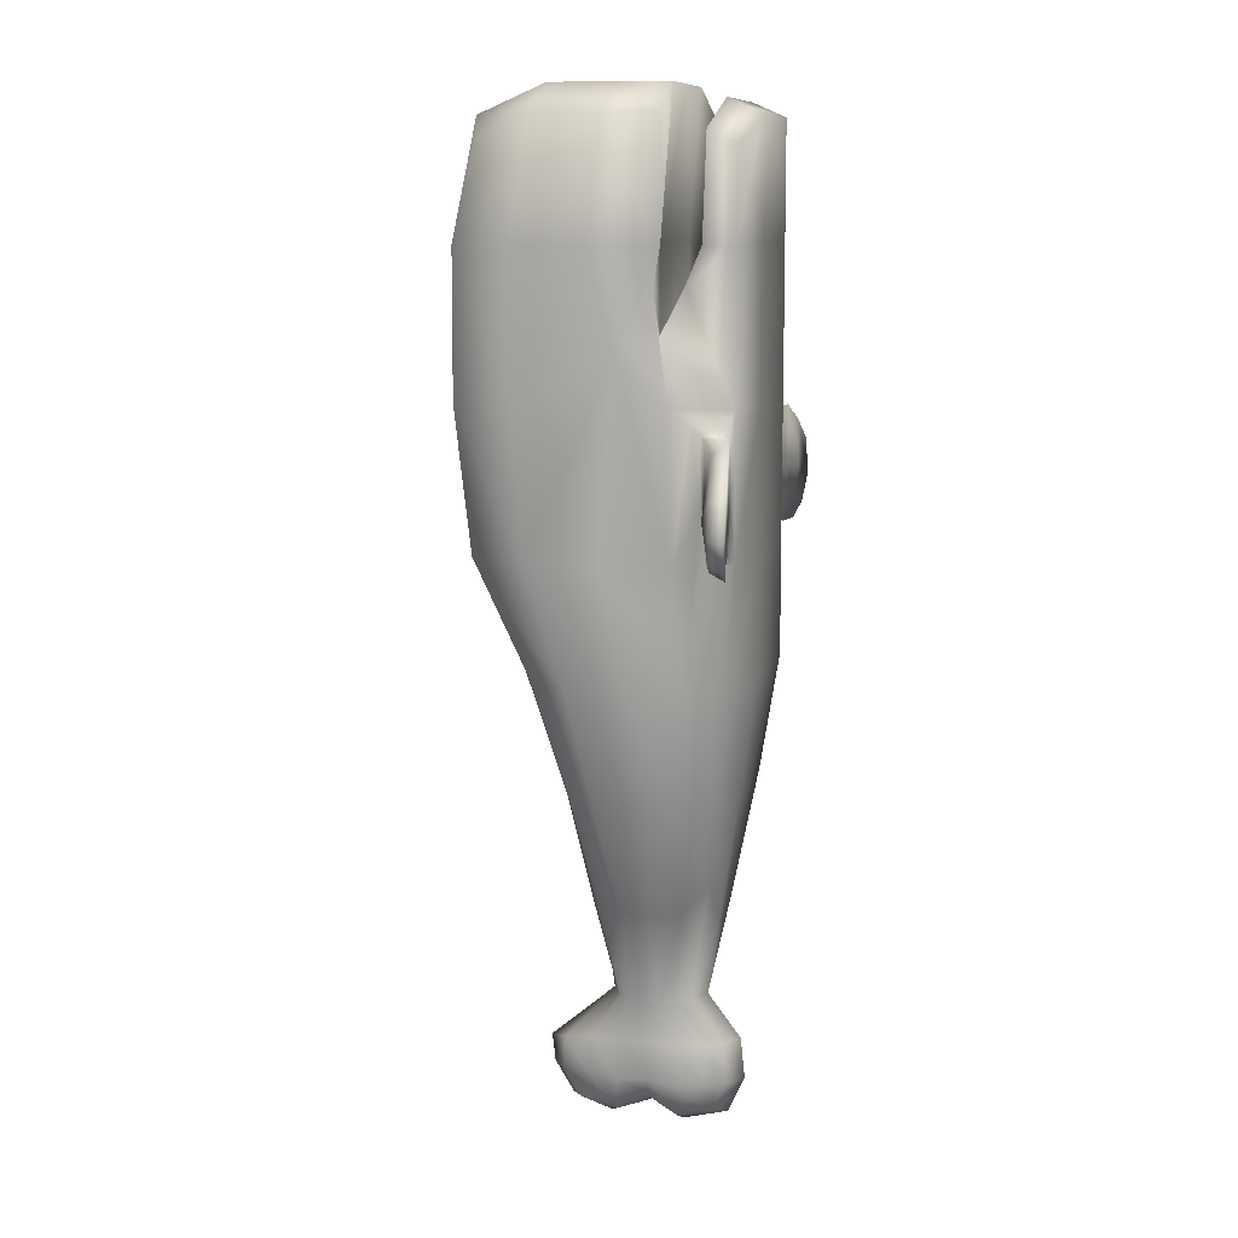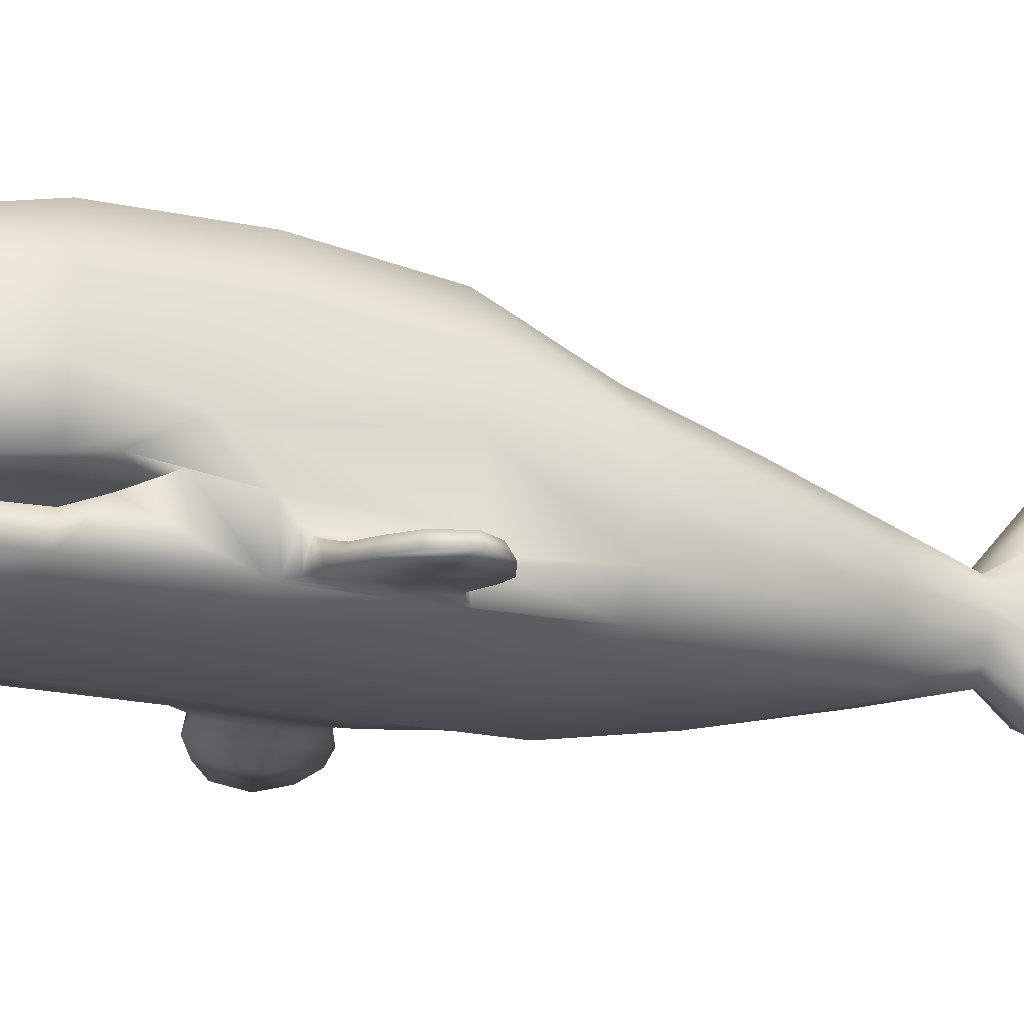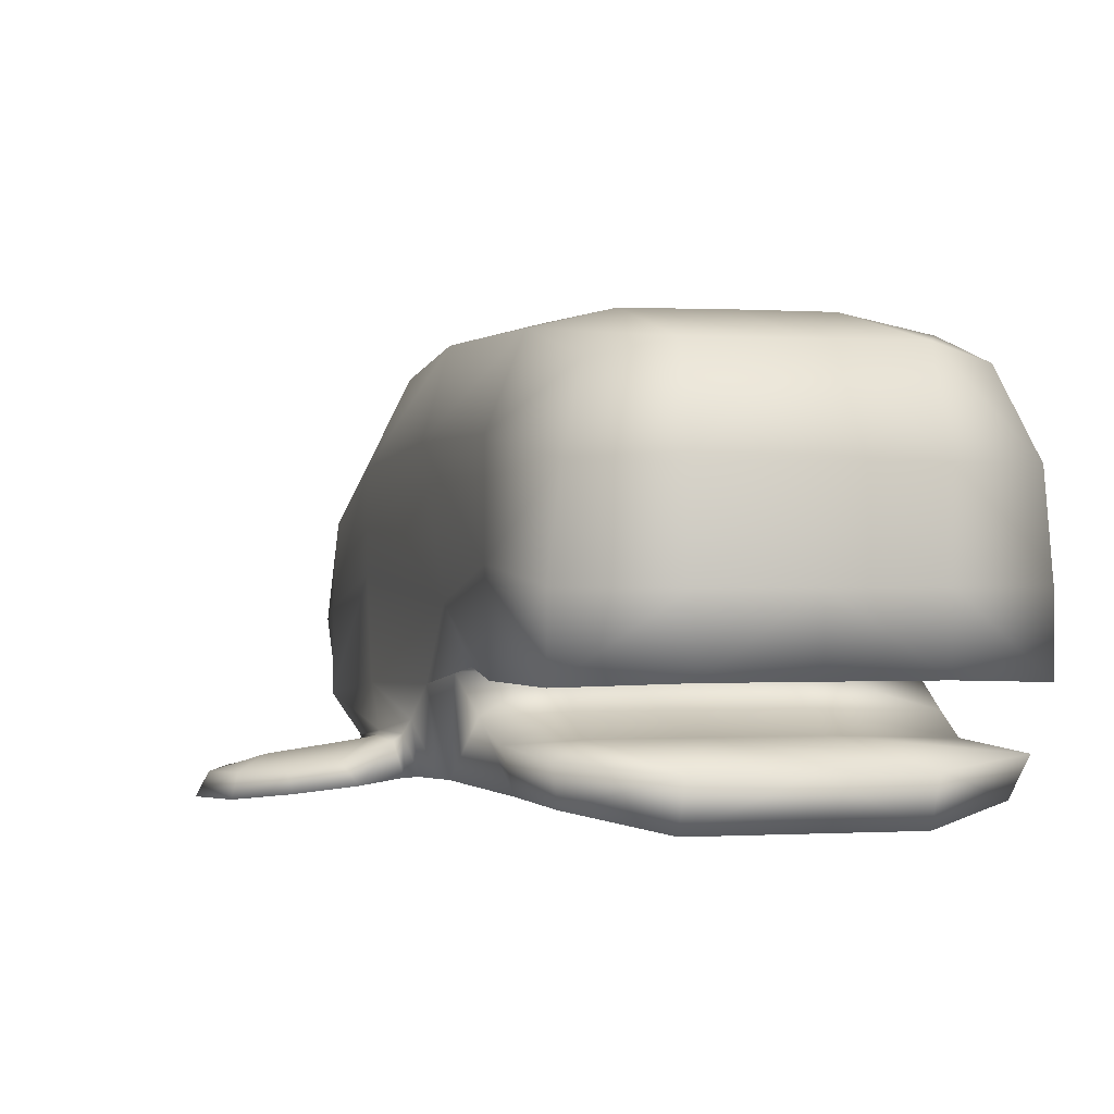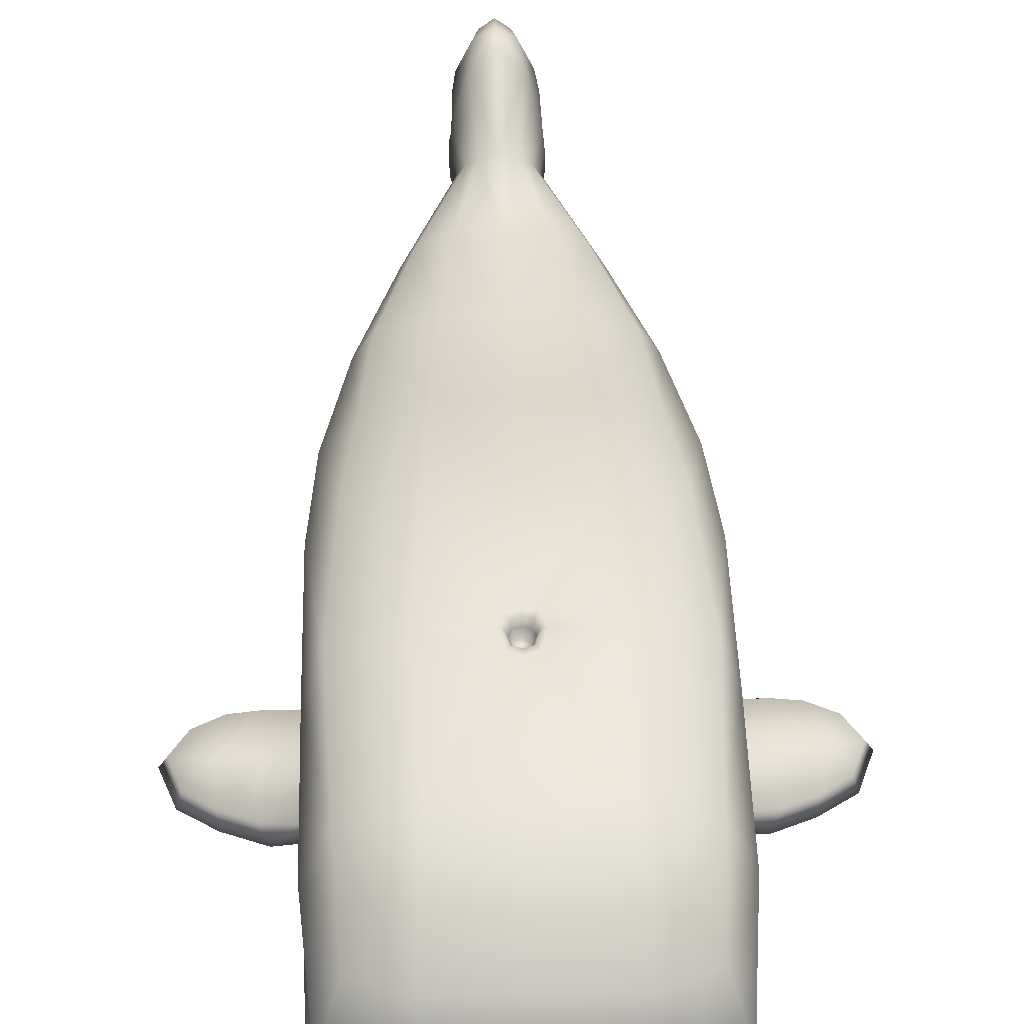
<metadata>
{"format":"obj","ext":"obj","renderer":"f3d","projection":"perspective","resolution":1024,"background":"white","views":[{"elev":10.4,"azim":-77.8,"up":"+Z"},{"elev":-22.9,"azim":69.6,"up":"+Y"},{"elev":0.1,"azim":-16.2,"up":"+Y"},{"elev":50.1,"azim":-1.7,"up":"+Y"}]}
</metadata>
<code>
o Steve_Cube
v 0.8223 0.1513 -1.802
v 0.9 0.09191 1.6
v 0.5 1.838 1.8
v 0.4026 1.569 -1.8
v 0.7689 1.438 -1.8
v 0.8148 1.766 1.643
v 0.5 0 1.8
v 0.5 0 -1.8
v 1 0.3923 -1.8
v 1 0.7846 -1.8
v 0.9714 1.177 -1.8
v 0.6912 1.205 -2.593
v 0.4584 1.056 -3.386
v 0.5874 0.7179 -3.383
v 0.5 0.6491 1
v 1 0.9191 1.8
v 0.9476 1.379 1.821
v 0.5 1.379 2
v 0.5 0.9191 2
v 0.5 0.5618 0.2116
v 0.8494 0.7176 -2.591
v 0.8104 0.419 -2.591
v 0.5485 0.4825 -3.383
v 0.5 0.5718 2
v 0.9 0.09421 -1
v 0.9 0.1 -0
v 0.9 0.1 1
v 0.5 0 1
v 0.5 0 -0
v 0.5 0 -1
v 0.4467 1.9 -0.8869
v 0.5 2 1e-06
v 0.4592 2.004 0.9173
v 0.8288 1.807 -0.9822
v 0.9 1.9 1e-06
v 0.8512 1.912 0.9908
v 1 0.4711 -1
v 1 0.5 0
v 0.5 0.2298 1.9
v 1.02 0.9421 -1
v 1.011 0.8431 0.3285
v 1.02 1 1
v 1.02 1.413 -1
v 1.02 1.5 1e-06
v 1.02 1.5 1
v 0.95 0.2757 1.7
v 1 0.5522 1.8
v 0.9912 0.5641 0.4286
v 1 0.5491 1
v 0.95 0.3 1
v 0.975 0.4 0.75
v 1 0.5947 0.7365
v 0.5 0.3 0.7
v 0.5 0.4 0.45
v 0.5 0.6482 0.4365
v 0.2308 0.892 -4.094
v 0.1846 0.9695 -4.085
v 0.1115 0.999 -4.094
v 0.1779 0.5912 -4.093
v 0.1156 0.4917 -4.094
v 0.2308 0.678 -4.094
v 0.2308 0.785 -4.094
v 0.2569 1.147 -3.383
v 0.3511 1.315 -2.591
v 0.4374 0.3221 -3.209
v 0.6486 0.2283 -2.596
v 0.2058 0.282 -3.484
v 0.416 0.1204 -2.591
v 0.5485 0.8973 -3.383
v 0.8104 1.016 -2.591
v 0.2272 0.9941 -4.83
v 0.2084 1.073 -4.799
v 0.1472 0.9941 -4.922
v 0.09147 1.268 -4.881
v 0.2105 0.4717 -4.793
v 0.1325 0.3353 -4.88
v 0.236 0.5955 -4.85
v 0.1784 0.7805 -4.778
v 0.1209 0.5849 -4.952
v 0.1041 0.7734 -4.844
v 0.2716 0.5909 -4.683
v 0.2727 0.5927 -4.397
v 0.2121 1.164 -4.398
v 0.1904 1.193 -4.664
v 0.1543 1.366 -4.43
v 0.1229 1.383 -4.666
v 0.2488 0.9875 -4.665
v 0.2578 0.9576 -4.38
v 0.2727 0.7832 -4.38
v 0.2379 0.7814 -4.666
v 0.2057 0.3853 -4.682
v 0.2316 0.412 -4.395
v 0.185 0.2738 -4.398
v 0.1558 0.2465 -4.684
v 1.698 0.02632 -0.9002
v 1.67 0.128 -0.8525
v 1.837 0.003008 -0.7063
v 1.734 0.005369 -0.44
v 1.784 0.1099 -0.6938
v 1.699 0.1169 -0.4749
v 1.302 0.2242 -0.5787
v 1.553 0.1857 -0.6161
v 1.487 0.1517 -0.9246
v 1.313 0.1834 -0.9213
v 1.238 0.0993 -0.9835
v 1.451 0.0552 -0.9879
v 1.539 0.03188 -0.6161
v 1.275 0.07041 -0.5787
v 1.247 0.07278 -0.1566
v 1.506 0.03424 -0.2802
v 1.519 0.1406 -0.3436
v 1.314 0.1723 -0.242
v 1.029 0.1255 -0.903
v 0.9171 0.09941 -0.9654
v 0.9698 0.1212 -0.9111
v 1.057 0.244 -0.973
v 1.102 0.2216 -0.8926
v 1.07 0.2307 -0.9084
v 1.062 0.1013 -0.5635
v 0.9364 0.09839 -0.8065
v 0.9979 0.1043 -0.6328
v 1.057 0.1036 -0.1532
v 0.9364 0.1028 -0.04551
v 0.9979 0.1073 -0.1212
v 1.057 0.2806 -0.602
v 1.1 0.2551 -0.5636
v 1.07 0.2641 -0.571
v 1.041 0.3502 -0.1005
v 1.102 0.257 -0.1665
v 1.067 0.2872 -0.1436
v 0.04425 1.917 0.02164
v 0.03034 1.919 0.05584
v 0.03034 1.905 -0.009165
v 0.1125 2.043 0.01775
v 0.06505 1.973 0.02032
v 0.08263 2.024 0.0185
v 0.07855 2.041 0.145
v 0.04462 1.973 0.07773
v 0.05804 2.022 0.1049
v 0.07791 2.012 -0.1039
v 0.04505 1.959 -0.03481
v 0.05798 2.003 -0.06352
v -0.8223 0.1513 -1.802
v -0.9 0.09191 1.6
v -0.5 1.838 1.8
v -0.4026 1.569 -1.8
v -0.7689 1.438 -1.8
v -0.8148 1.766 1.643
v -0.5 0 1.8
v -0.5 0 -1.8
v 0 0 -1.8
v 0 0 1.8
v 0 1.569 -1.8
v 0 1.838 1.8
v -1 0.3923 -1.8
v -1 0.7846 -1.8
v -0.9714 1.177 -1.8
v -0.6912 1.205 -2.593
v -0.4584 1.056 -3.386
v -0.5874 0.7179 -3.383
v -0.5 0.6491 1
v -1 0.9191 1.8
v -0.9476 1.379 1.821
v -0.5 1.379 2
v -0.5 0.9191 2
v -0.5 0.5618 0.2116
v -0.8494 0.7176 -2.591
v -0.8104 0.419 -2.591
v -0.5485 0.4825 -3.383
v 0 1.379 2
v 0 0.9191 2
v -0.5 0.5718 2
v -0.9 0.09421 -1
v -0.9 0.1 -0
v -0.9 0.1 1
v -0.5 0 1
v -0.5 0 -0
v -0.5 0 -1
v -0.4467 1.9 -0.8869
v -0.5 2 1e-06
v -0.4592 2.004 0.9173
v -0.8288 1.807 -0.9822
v -0.9 1.9 1e-06
v -0.8512 1.912 0.9908
v 0 1.884 -1
v 0 2 1
v 0 0 1
v 0 0 0.01775
v 0 0 -1
v -1 0.4711 -1
v -1 0.5 0
v -0.5 0.2298 1.9
v -1.02 0.9421 -1
v -1.011 0.8431 0.3285
v -1.02 1 1
v -1.02 1.413 -1
v -1.02 1.5 1e-06
v -1.02 1.5 1
v 0 0.2298 1.9
v -0.95 0.2757 1.7
v -1 0.5522 1.8
v 0 0.5718 2
v -0.9912 0.5641 0.4286
v -1 0.5491 1
v -0.95 0.3 1
v -0.975 0.4 0.75
v -1 0.5947 0.7365
v -0.5 0.3 0.7
v -0.5 0.4 0.45
v -0.5 0.6482 0.4365
v 0 0.6491 1
v 0 0.5618 0.1217
v 0 0.3 0.7
v 0 0.4 0.45
v 0 0.6482 0.2321
v -0.2308 0.892 -4.094
v -0.1846 0.9695 -4.085
v -0.1115 0.999 -4.094
v -0.1779 0.5912 -4.093
v -0.1156 0.4917 -4.094
v 0 0.3968 -4.094
v 0 1.05 -4.094
v -0.2308 0.678 -4.094
v -0.2308 0.785 -4.094
v 0 1.147 -3.383
v 0 1.315 -2.591
v -0.2569 1.147 -3.383
v -0.3511 1.315 -2.591
v -0.4374 0.3221 -3.209
v -0.6486 0.2283 -2.596
v -0.2058 0.282 -3.484
v -0.416 0.1204 -2.591
v 0 0.1204 -2.591
v 0 0.3004 -3.636
v -0.5485 0.8973 -3.383
v -0.8104 1.016 -2.591
v -0.2272 0.9941 -4.83
v -0.2084 1.073 -4.799
v -0.1472 0.9941 -4.922
v -0.09147 1.268 -4.881
v -0.2105 0.4717 -4.793
v -0.1325 0.3353 -4.88
v 0 0.2514 -4.939
v 0 1.347 -4.881
v 0 1.073 -4.993
v -0.236 0.5955 -4.85
v -0.1784 0.7805 -4.778
v -0.1209 0.5849 -4.952
v -0.1041 0.7734 -4.844
v 0 0.5644 -5.016
v 0 0.7547 -4.881
v -0.2716 0.5909 -4.683
v -0.2727 0.5927 -4.397
v -0.2121 1.164 -4.398
v -0.1904 1.193 -4.664
v 0 0.1642 -4.404
v 0 0.1361 -4.69
v -0.1543 1.366 -4.43
v -0.1229 1.383 -4.666
v -0.2488 0.9875 -4.665
v -0.2578 0.9576 -4.38
v -0.2727 0.7832 -4.38
v -0.2379 0.7814 -4.666
v -0.2057 0.3853 -4.682
v -0.2316 0.412 -4.395
v -0.185 0.2738 -4.398
v -0.1558 0.2465 -4.684
v 0 1.476 -4.666
v 0 1.498 -4.472
v -1.698 0.02632 -0.9002
v -1.67 0.128 -0.8525
v -1.837 0.003008 -0.7063
v -1.734 0.005369 -0.44
v -1.784 0.1099 -0.6938
v -1.699 0.1169 -0.4749
v -1.302 0.2242 -0.5787
v -1.553 0.1857 -0.6161
v -1.487 0.1517 -0.9246
v -1.313 0.1834 -0.9213
v -1.238 0.0993 -0.9835
v -1.451 0.0552 -0.9879
v -1.539 0.03188 -0.6161
v -1.275 0.07041 -0.5787
v -1.247 0.07278 -0.1566
v -1.506 0.03424 -0.2802
v -1.519 0.1406 -0.3436
v -1.314 0.1723 -0.242
v -1.029 0.1255 -0.903
v -0.9171 0.09941 -0.9654
v -0.9698 0.1212 -0.9111
v -1.057 0.244 -0.973
v -1.102 0.2216 -0.8926
v -1.07 0.2307 -0.9084
v -1.062 0.1013 -0.5635
v -0.9364 0.09839 -0.8065
v -0.9979 0.1043 -0.6328
v -1.057 0.1036 -0.1532
v -0.9364 0.1028 -0.04551
v -0.9979 0.1073 -0.1212
v -1.057 0.2806 -0.602
v -1.1 0.2551 -0.5636
v -1.07 0.2641 -0.571
v -1.041 0.3502 -0.1005
v -1.102 0.257 -0.1665
v -1.067 0.2872 -0.1436
v 0 1.904 -0.02544
v 0 1.895 0.0206
v 0 1.924 0.07496
v -0.04425 1.917 0.02164
v -0.03034 1.919 0.05584
v -0.03034 1.905 -0.009165
v 0 1.96 -0.04545
v 0 2.009 -0.1291
v 0 2.002 -0.07991
v 0 2.043 0.1801
v 0 1.976 0.09181
v 0 2.025 0.1274
v -0.1125 2.043 0.01775
v -0.06505 1.973 0.02032
v -0.08263 2.024 0.0185
v -0.07855 2.041 0.145
v -0.04462 1.973 0.07773
v -0.05804 2.022 0.1049
v -0.07791 2.012 -0.1039
v -0.04505 1.959 -0.03481
v -0.05798 2.003 -0.06352
f 27 2 7 28
f 45 36 6 17
f 14 23 61 62
f 17 6 3 18
f 36 33 3 6
f 225 63 58 222
f 18 3 154 170
f 33 186 154 3
f 28 7 152 187
f 24 19 171 202
f 19 18 170 171
f 63 13 57 58
f 13 69 56 57
f 23 65 59 61
f 47 16 19 24
f 16 17 18 19
f 65 67 60 59
f 67 234 221 60
f 69 14 62 56
f 51 48 20 54
f 49 42 16 47
f 42 45 17 16
f 10 11 43 40
f 42 41 44 45
f 9 10 40 37
f 37 40 41 38
f 48 52 55 20
f 122 119 108 109
f 129 122 109 112
f 46 50 53 39
f 8 30 189 151
f 30 29 188 189
f 29 28 187 188
f 4 153 185 31
f 138 135 131 132
f 32 31 140 134
f 5 4 31 34
f 34 31 32 35
f 35 32 33 36
f 11 5 34 43
f 43 34 35 44
f 44 35 36 45
f 1 25 30 8
f 25 26 29 30
f 26 27 28 29
f 27 26 51 50
f 26 38 48 51
f 38 41 52 48
f 41 42 49 52
f 50 51 54 53
f 27 50 46 2
f 52 49 15 55
f 2 46 39 7
f 49 47 24 15
f 7 39 199 152
f 53 54 214 213
f 54 20 212 214
f 15 24 202 211
f 20 55 215 212
f 39 53 213 199
f 55 15 211 215
f 90 81 77 78
f 94 257 243 76
f 81 91 75 77
f 84 87 71 72
f 86 84 72 74
f 87 90 78 71
f 91 94 76 75
f 268 86 74 244
f 11 10 21 70
f 70 21 14 69
f 8 151 233 68
f 68 233 234 67
f 1 8 68 66
f 66 68 67 65
f 9 1 66 22
f 22 66 65 23
f 5 11 70 12
f 12 70 69 13
f 4 5 12 64
f 64 12 13 63
f 153 4 64 226
f 226 64 63 225
f 10 9 22 21
f 21 22 23 14
f 77 75 76 79
f 79 76 243 250
f 74 73 245 244
f 73 80 251 245
f 80 79 250 251
f 72 71 73 74
f 71 78 80 73
f 78 77 79 80
f 222 58 85 269
f 269 85 86 268
f 59 60 93 92
f 92 93 94 91
f 56 62 89 88
f 88 89 90 87
f 58 57 83 85
f 85 83 84 86
f 57 56 88 83
f 83 88 87 84
f 61 59 92 82
f 82 92 91 81
f 60 221 256 93
f 93 256 257 94
f 62 61 82 89
f 89 82 81 90
f 107 106 95 97
f 103 102 99 96
f 119 113 105 108
f 1 9 116 114
f 26 25 120 123
f 95 96 99 97
f 97 99 100 98
f 111 110 98 100
f 102 111 100 99
f 110 107 97 98
f 106 103 96 95
f 25 1 114 120
f 105 104 103 106
f 38 26 123 128
f 109 108 107 110
f 37 38 128 125
f 101 112 111 102
f 126 129 112 101
f 112 109 110 111
f 9 37 125 116
f 104 101 102 103
f 117 126 101 104
f 108 105 106 107
f 41 40 43 44
f 114 116 118 115
f 115 118 117 113
f 113 119 121 115
f 115 121 120 114
f 119 122 124 121
f 121 124 123 120
f 116 125 127 118
f 118 127 126 117
f 125 128 130 127
f 127 130 129 126
f 128 123 124 130
f 130 124 122 129
f 113 117 104 105
f 316 138 132 308
f 135 141 133 131
f 32 134 137 33
f 33 137 315 186
f 131 133 306 307
f 131 307 308 132
f 31 185 313 140
f 138 316 317 139
f 139 317 315 137
f 135 138 139 136
f 136 139 137 134
f 141 135 136 142
f 142 136 134 140
f 312 141 142 314
f 314 142 140 313
f 141 312 306 133
f 175 176 149 144
f 198 163 148 184
f 160 224 223 169
f 163 164 145 148
f 184 148 145 181
f 225 222 218 227
f 164 170 154 145
f 181 145 154 186
f 176 187 152 149
f 172 202 171 165
f 165 171 170 164
f 227 218 217 159
f 159 217 216 235
f 169 223 219 229
f 201 172 165 162
f 162 165 164 163
f 229 219 220 231
f 231 220 221 234
f 235 216 224 160
f 206 209 166 203
f 204 201 162 195
f 195 162 163 198
f 156 193 196 157
f 195 198 197 194
f 155 190 193 156
f 190 191 194 193
f 203 166 210 207
f 297 284 283 294
f 304 287 284 297
f 200 192 208 205
f 150 151 189 178
f 178 189 188 177
f 177 188 187 176
f 146 179 185 153
f 322 310 309 319
f 180 318 324 179
f 147 182 179 146
f 182 183 180 179
f 183 184 181 180
f 157 196 182 147
f 196 197 183 182
f 197 198 184 183
f 143 150 178 173
f 173 178 177 174
f 174 177 176 175
f 175 205 206 174
f 174 206 203 191
f 191 203 207 194
f 194 207 204 195
f 205 208 209 206
f 175 144 200 205
f 207 210 161 204
f 144 149 192 200
f 204 161 172 201
f 149 152 199 192
f 208 213 214 209
f 209 214 212 166
f 161 211 202 172
f 166 212 215 210
f 192 199 213 208
f 210 215 211 161
f 263 247 246 252
f 267 242 243 257
f 252 246 241 264
f 255 238 237 260
f 259 240 238 255
f 260 237 247 263
f 264 241 242 267
f 268 244 240 259
f 157 236 167 156
f 236 235 160 167
f 150 232 233 151
f 232 231 234 233
f 143 230 232 150
f 230 229 231 232
f 155 168 230 143
f 168 169 229 230
f 147 158 236 157
f 158 159 235 236
f 146 228 158 147
f 228 227 159 158
f 153 226 228 146
f 226 225 227 228
f 156 167 168 155
f 167 160 169 168
f 246 248 242 241
f 248 250 243 242
f 240 244 245 239
f 239 245 251 249
f 249 251 250 248
f 238 240 239 237
f 237 239 249 247
f 247 249 248 246
f 222 269 258 218
f 269 268 259 258
f 219 265 266 220
f 265 264 267 266
f 216 261 262 224
f 261 260 263 262
f 218 258 254 217
f 258 259 255 254
f 217 254 261 216
f 254 255 260 261
f 223 253 265 219
f 253 252 264 265
f 220 266 256 221
f 266 267 257 256
f 224 262 253 223
f 262 263 252 253
f 282 272 270 281
f 278 271 274 277
f 294 283 280 288
f 143 289 291 155
f 174 298 295 173
f 270 272 274 271
f 272 273 275 274
f 286 275 273 285
f 277 274 275 286
f 285 273 272 282
f 281 270 271 278
f 173 295 289 143
f 280 281 278 279
f 191 303 298 174
f 284 285 282 283
f 190 300 303 191
f 276 277 286 287
f 301 276 287 304
f 287 286 285 284
f 155 291 300 190
f 279 278 277 276
f 292 279 276 301
f 283 282 281 280
f 194 197 196 193
f 289 290 293 291
f 290 288 292 293
f 288 290 296 294
f 290 289 295 296
f 294 296 299 297
f 296 295 298 299
f 291 293 302 300
f 293 292 301 302
f 300 302 305 303
f 302 301 304 305
f 303 305 299 298
f 305 304 297 299
f 288 280 279 292
f 316 308 310 322
f 319 309 311 325
f 180 181 321 318
f 181 186 315 321
f 309 307 306 311
f 309 310 308 307
f 179 324 313 185
f 322 323 317 316
f 323 321 315 317
f 319 320 323 322
f 320 318 321 323
f 325 326 320 319
f 326 324 318 320
f 312 314 326 325
f 314 313 324 326
f 325 311 306 312

</code>
